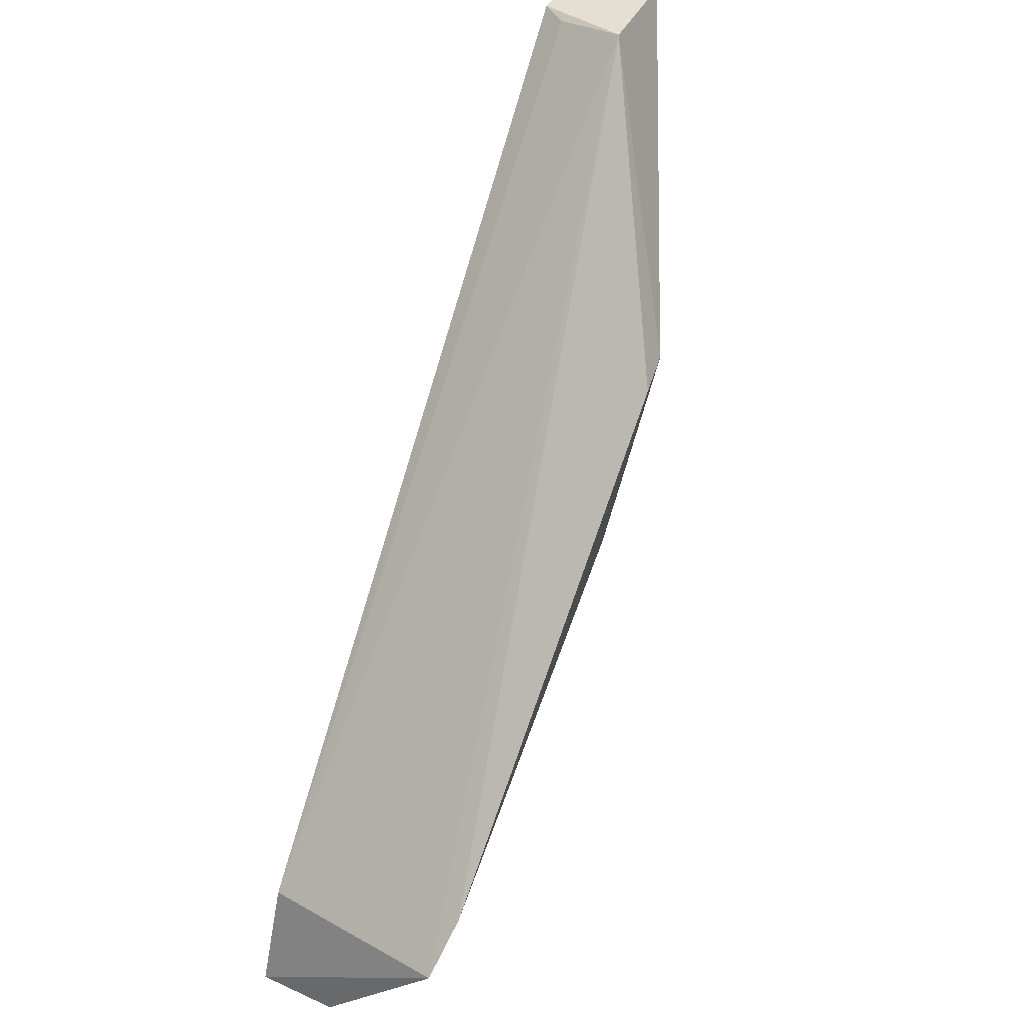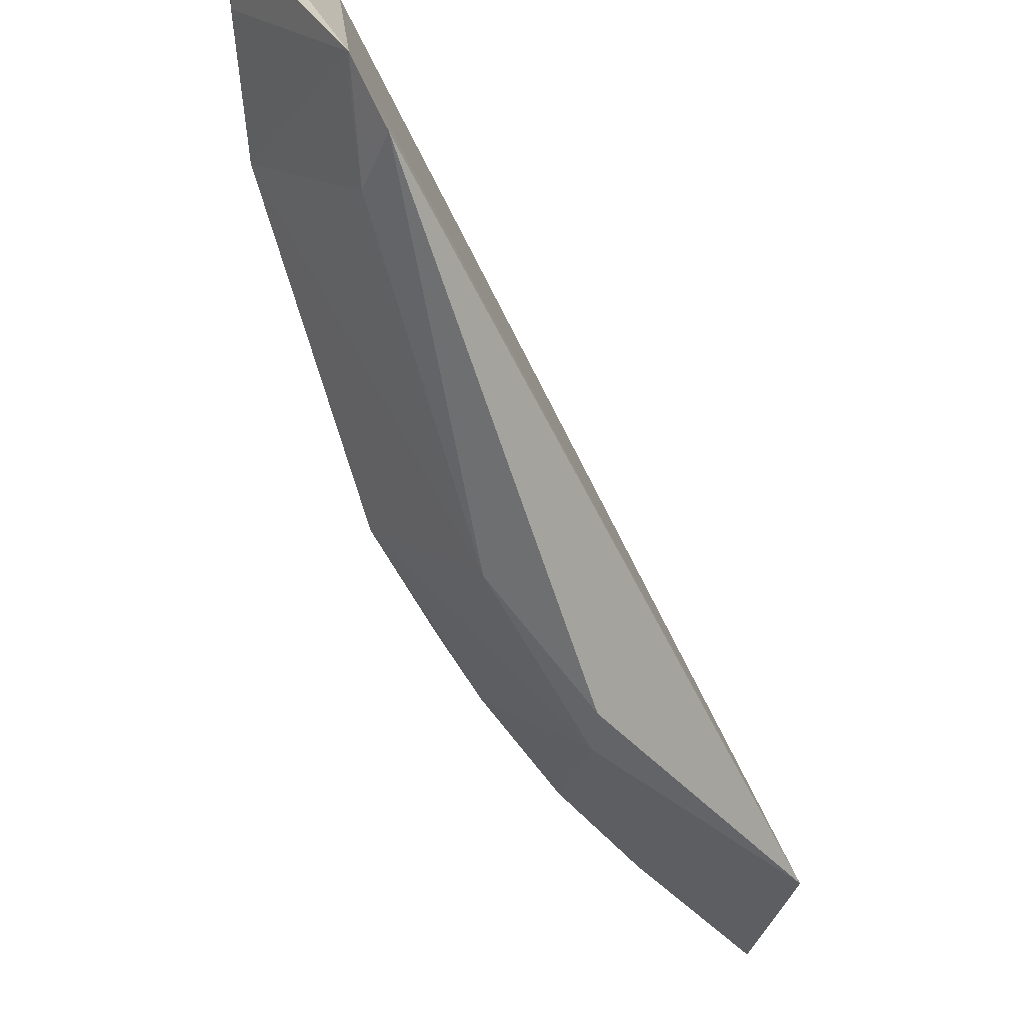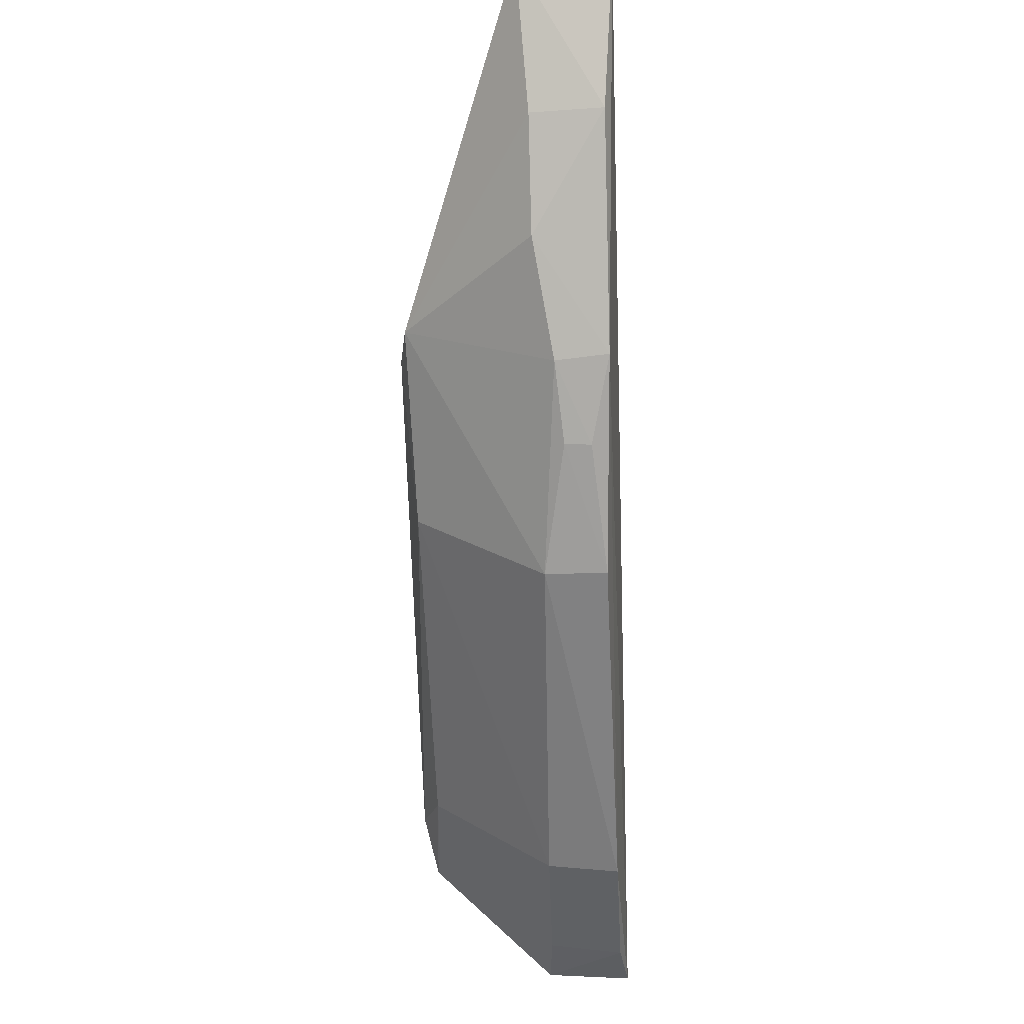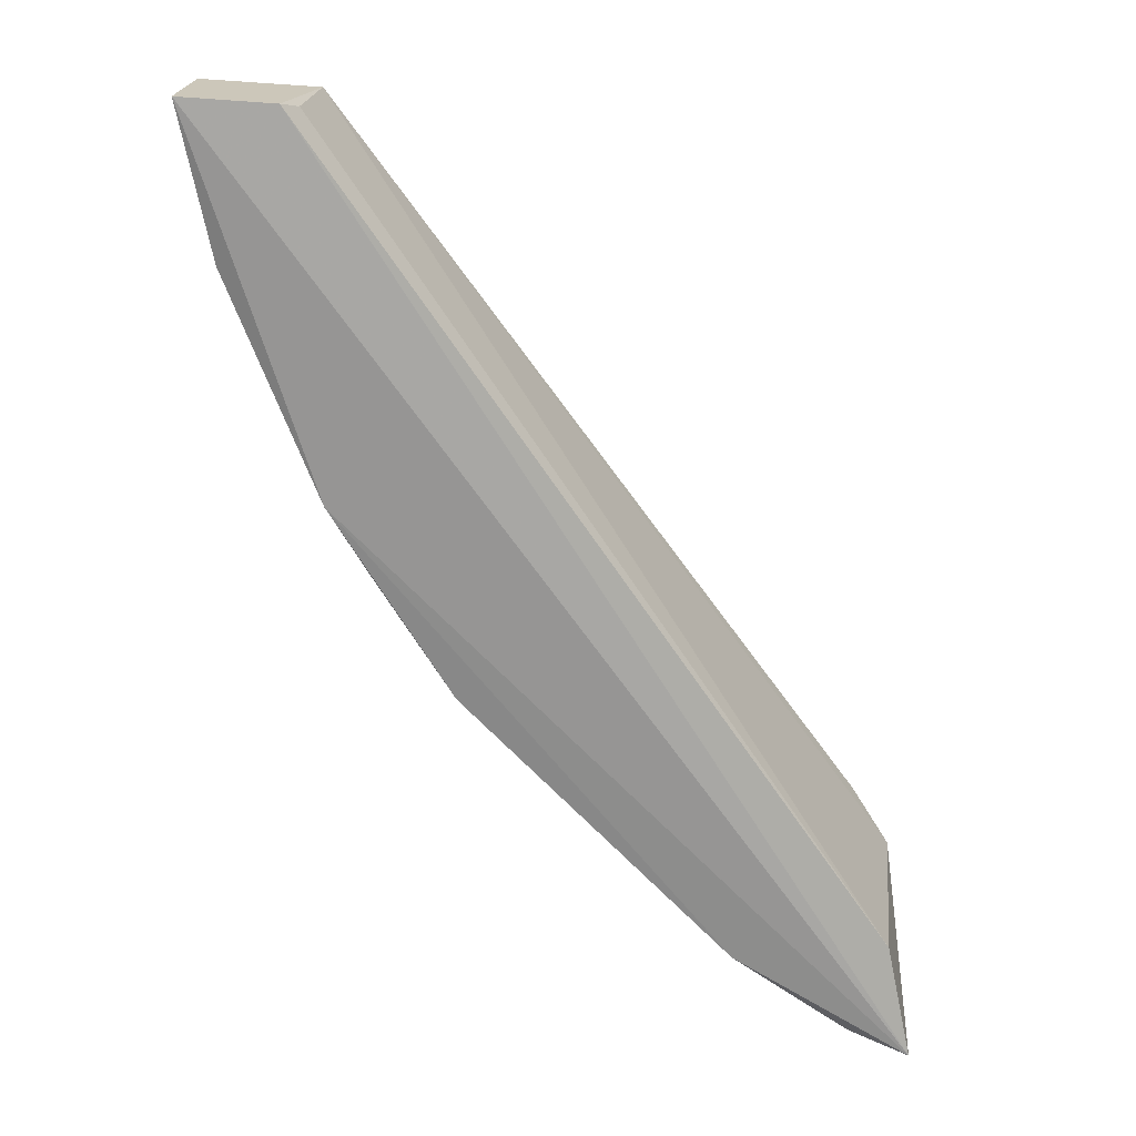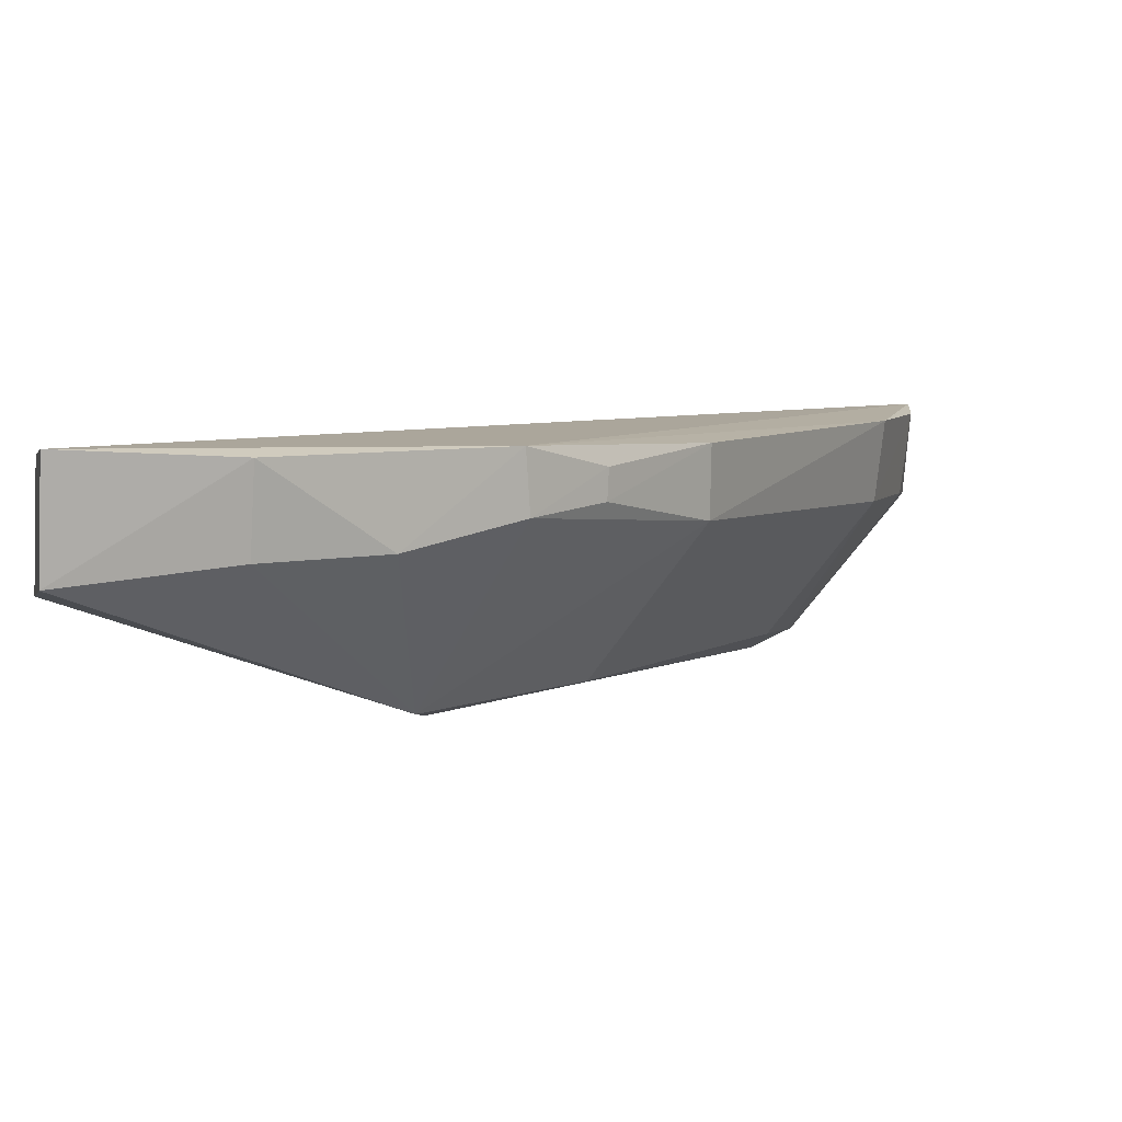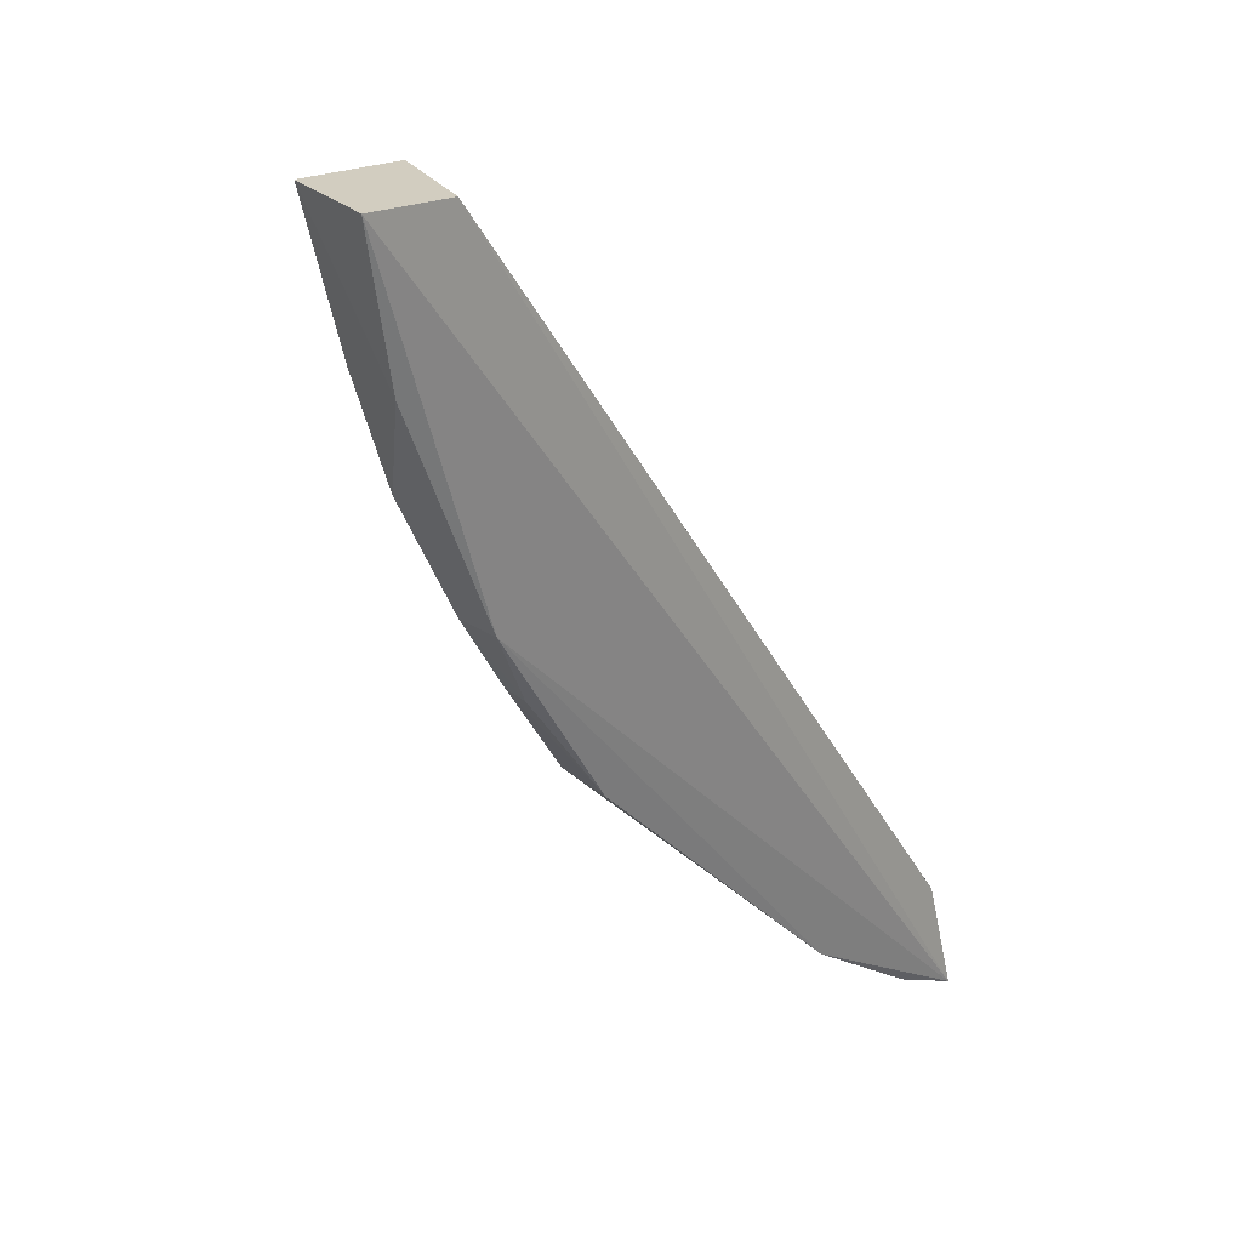
<metadata>
{"format":"obj","ext":"obj","renderer":"f3d","projection":"perspective","resolution":1024,"background":"white","views":[{"elev":34.8,"azim":121.1,"up":"+Y"},{"elev":-62.0,"azim":59.7,"up":"+Z"},{"elev":-15.5,"azim":-87.1,"up":"+Y"},{"elev":19.8,"azim":-0.5,"up":"+Y"},{"elev":5.0,"azim":-107.6,"up":"+Z"},{"elev":26.4,"azim":-40.9,"up":"+Y"}]}
</metadata>
<code>
v -0.04256 -0.008065 0.08554
v -0.02157 -0.04164 0.08592
v -0.0228 -0.03512 0.07746
v -0.03823 -0.01896 0.07792
v -0.04011 -0.02403 0.08487
v -0.04155 -0.008091 0.08188
v -0.02241 -0.0375 0.08558
v -0.04165 -0.02116 0.08555
v -0.02768 -0.0376 0.08287
v -0.0368 -0.01962 0.07765
v -0.02145 -0.03719 0.07794
v -0.04205 -0.008291 0.08459
v -0.02792 -0.03786 0.08557
v -0.04583 -0.007788 0.08584
v -0.04314 -0.01724 0.08286
v -0.03729 -0.02808 0.08308
v -0.03447 -0.02526 0.07814
v -0.02147 -0.04148 0.0827
v -0.03744 -0.02807 0.08536
v -0.04551 -0.007741 0.08241
v -0.04152 -0.02133 0.08359
v -0.04478 -0.01317 0.0855
v -0.02503 -0.03483 0.0782
v -0.02359 -0.04041 0.08284
v -0.0401 -0.02398 0.08389
v -0.04441 -0.01312 0.08281
v -0.02241 -0.03664 0.07807
v -0.02376 -0.04072 0.08564
f 7 1 2
f 10 6 3
f 10 4 6
f 11 7 2
f 11 3 6
f 11 6 7
f 12 7 6
f 12 6 1
f 12 1 7
f 13 2 8
f 14 8 2
f 14 2 1
f 16 9 13
f 17 10 3
f 17 4 10
f 17 16 4
f 17 9 16
f 18 11 2
f 19 13 8
f 19 8 5
f 19 16 13
f 20 14 1
f 20 1 6
f 20 6 4
f 21 5 8
f 21 8 15
f 21 15 4
f 21 4 16
f 22 15 8
f 22 8 14
f 22 14 20
f 23 17 3
f 23 3 11
f 23 9 17
f 24 9 11
f 24 11 18
f 25 19 5
f 25 16 19
f 25 21 16
f 25 5 21
f 26 20 4
f 26 4 15
f 26 22 20
f 26 15 22
f 27 23 11
f 27 11 9
f 27 9 23
f 28 24 18
f 28 18 2
f 28 2 13
f 28 13 9
f 28 9 24

</code>
